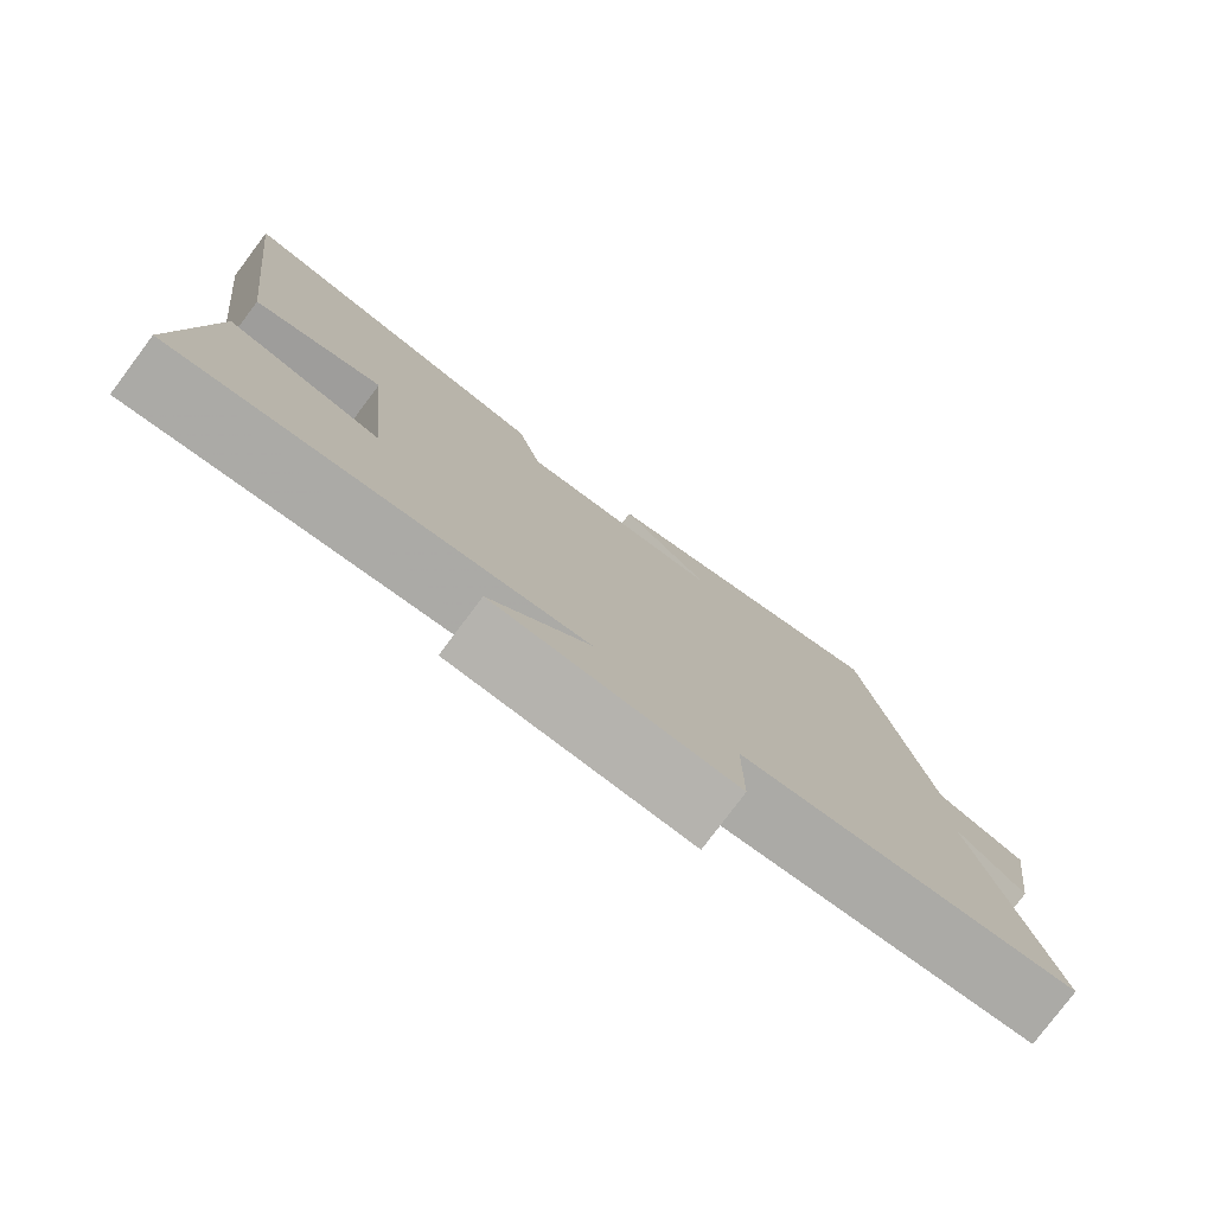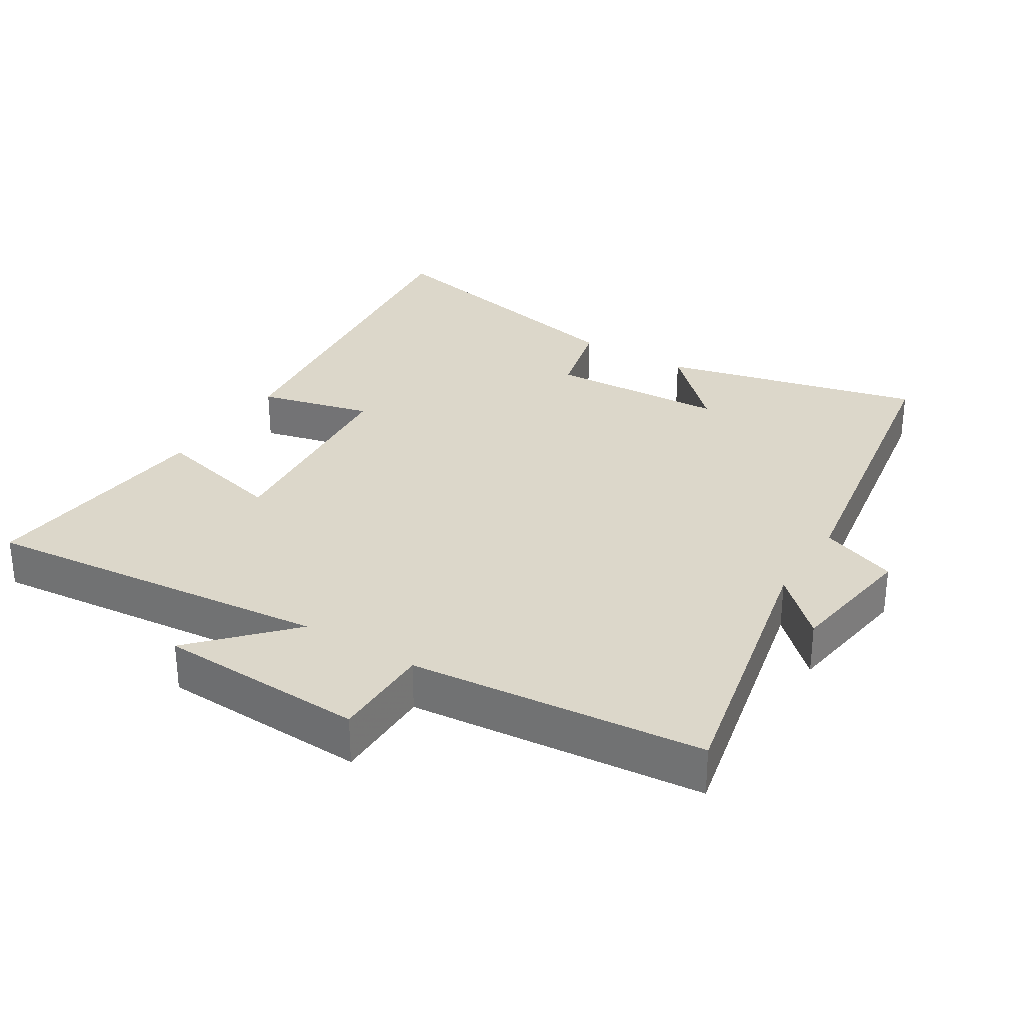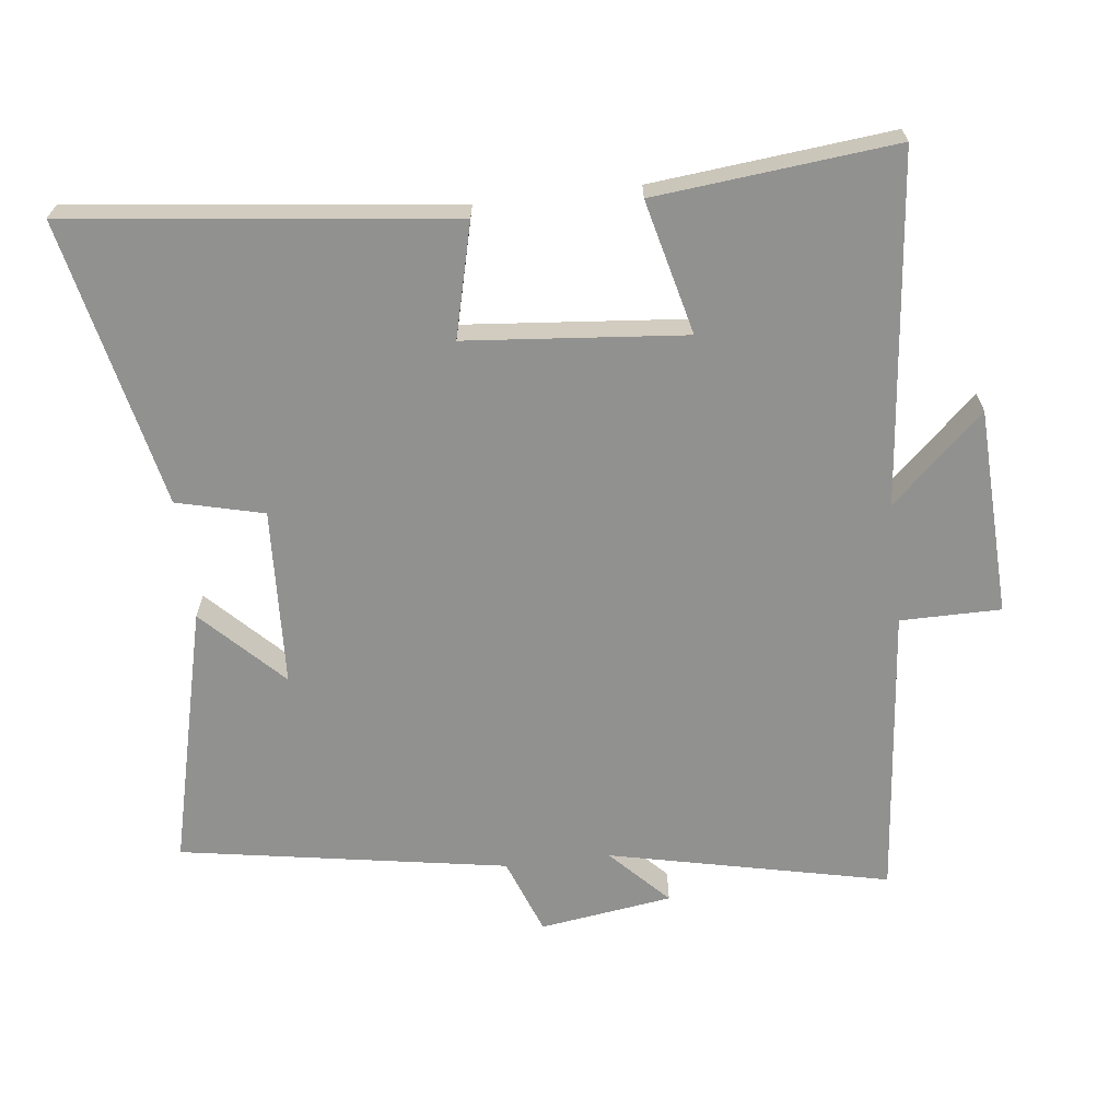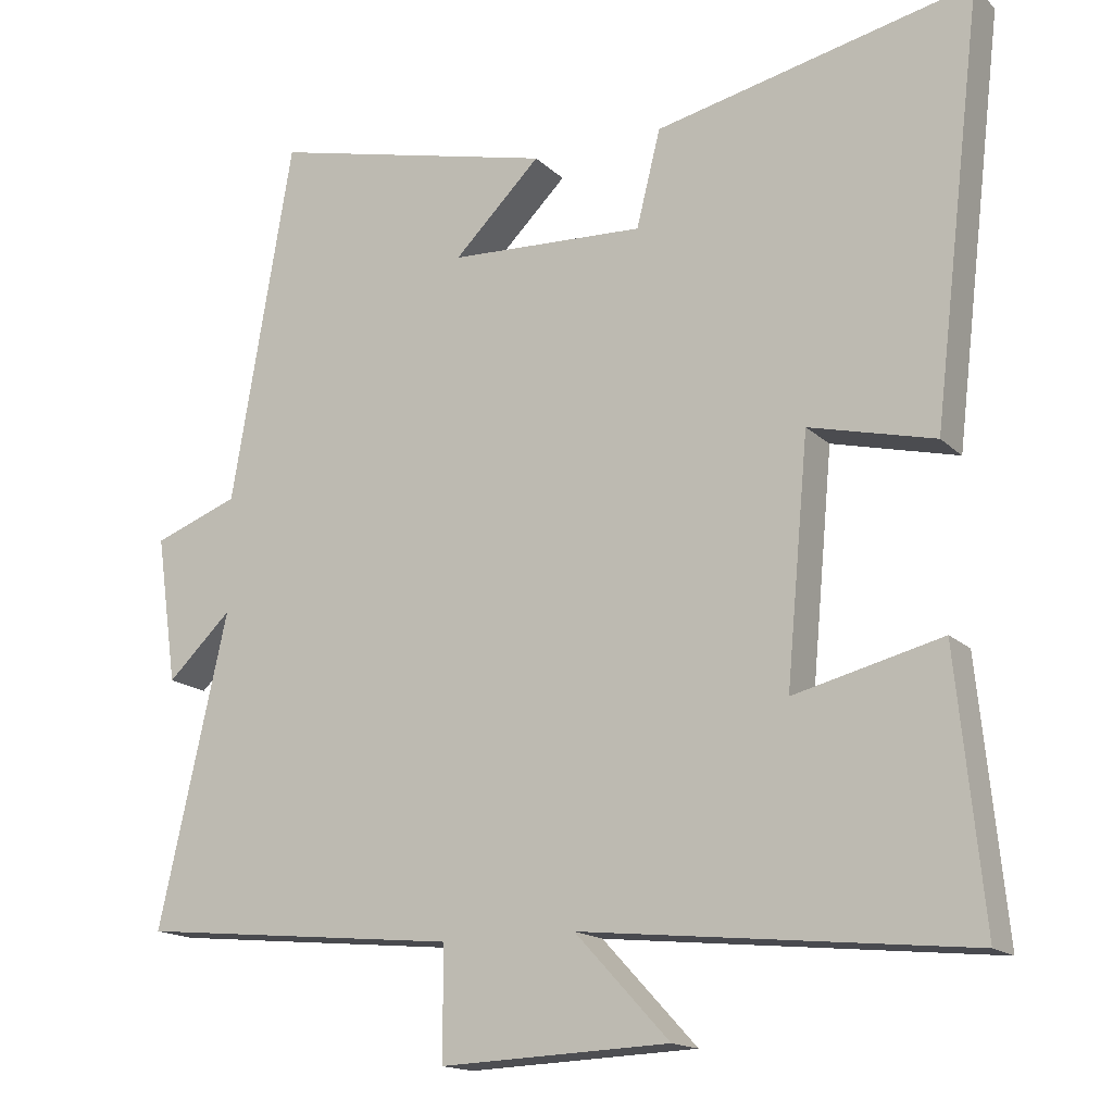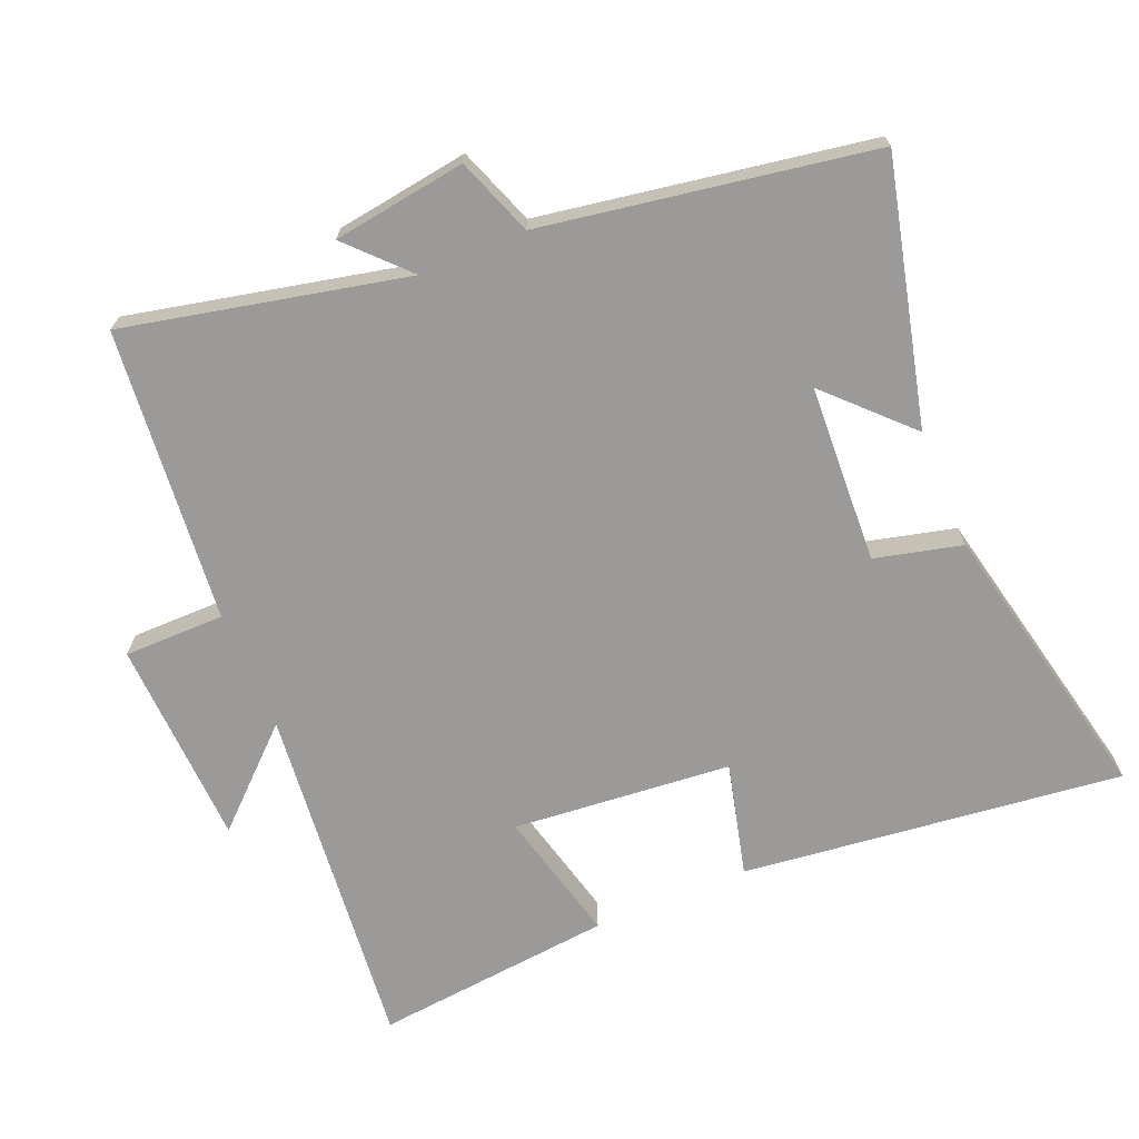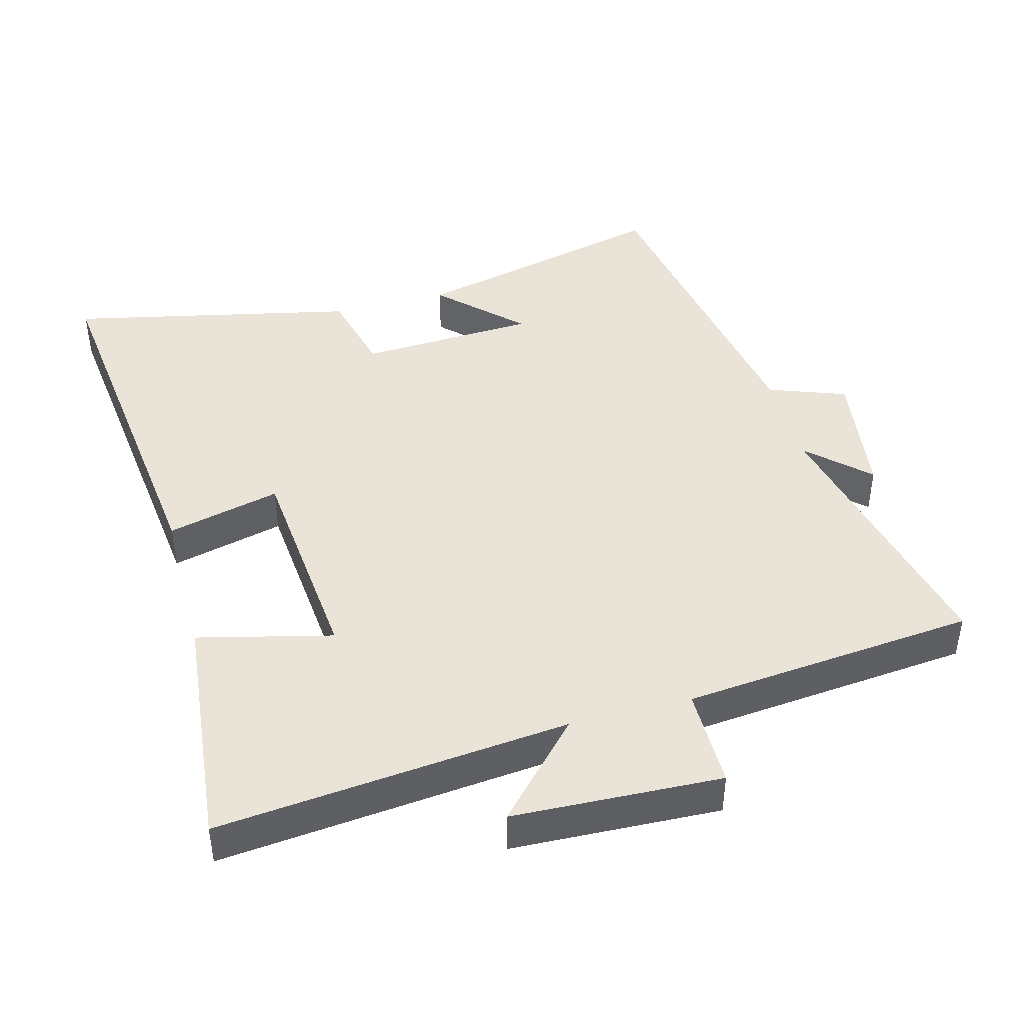
<metadata>
{"format":"obj","ext":"obj","renderer":"f3d","projection":"perspective","resolution":1024,"background":"white","views":[{"elev":-78.9,"azim":143.1,"up":"+Z"},{"elev":30.4,"azim":-147.9,"up":"+Y"},{"elev":-65.9,"azim":96.8,"up":"+Y"},{"elev":-16.1,"azim":29.3,"up":"+Z"},{"elev":-69.3,"azim":-67.2,"up":"+Y"},{"elev":43.3,"azim":165.1,"up":"+Y"}]}
</metadata>
<code>
v -0.418 0.07 0.595
v -0.034 0.07 0.5
v -0.15 0.07 0.386
v 0.112 0.07 0.372
v 0.144 0.07 0.5
v 0.567 0.07 0.591
v 0.5 0.07 0.031
v 0.333 0.07 0.073
v 0.303 0.07 -0.249
v 0.5 0.07 -0.201
v 0.535 0.07 -0.554
v 0.02 0.07 -0.5
v 0.146 0.07 -0.636
v -0.16 0.07 -0.648
v -0.16 0.07 -0.5
v -0.592 0.07 -0.457
v -0.5 0.07 -0.044
v -0.586 0.07 -0.126
v -0.614 0.07 0.07
v -0.5 0.07 0.112
v -0.418 0 0.595
v -0.034 0 0.5
v -0.15 0 0.386
v 0.112 0 0.372
v 0.144 0 0.5
v 0.567 0 0.591
v 0.5 0 0.031
v 0.333 0 0.073
v 0.303 0 -0.249
v 0.5 0 -0.201
v 0.535 0 -0.554
v 0.02 0 -0.5
v 0.146 0 -0.636
v -0.16 0 -0.648
v -0.16 0 -0.5
v -0.592 0 -0.457
v -0.5 0 -0.044
v -0.586 0 -0.126
v -0.614 0 0.07
v -0.5 0 0.112
f 17 18 19 20
f 17 20 1
f 15 16 17
f 15 17 1
f 12 13 14 15
f 12 15 1
f 9 10 11 12
f 8 9 12
f 5 6 7 8
f 4 5 8 12
f 3 4 12
f 1 2 3
f 1 3 12
f 40 39 38 37
f 21 40 37
f 37 36 35
f 21 37 35
f 35 34 33 32
f 21 35 32
f 32 31 30 29
f 32 29 28
f 28 27 26 25
f 32 28 25 24
f 32 24 23
f 23 22 21
f 32 23 21
f 1 21 22 2
f 2 22 23 3
f 3 23 24 4
f 4 24 25 5
f 5 25 26 6
f 6 26 27 7
f 7 27 28 8
f 8 28 29 9
f 9 29 30 10
f 10 30 31 11
f 11 31 32 12
f 12 32 33 13
f 13 33 34 14
f 14 34 35 15
f 15 35 36 16
f 16 36 37 17
f 17 37 38 18
f 18 38 39 19
f 19 39 40 20
f 20 40 21 1

</code>
